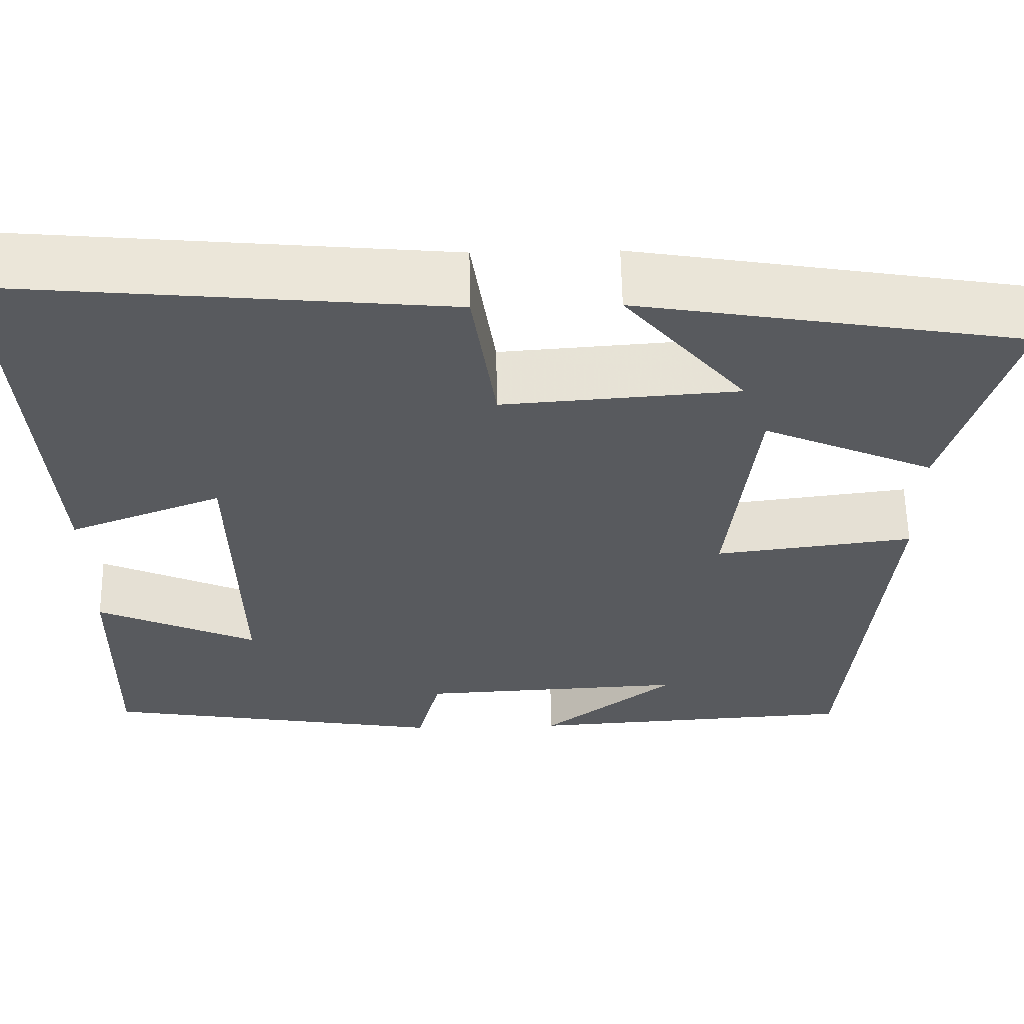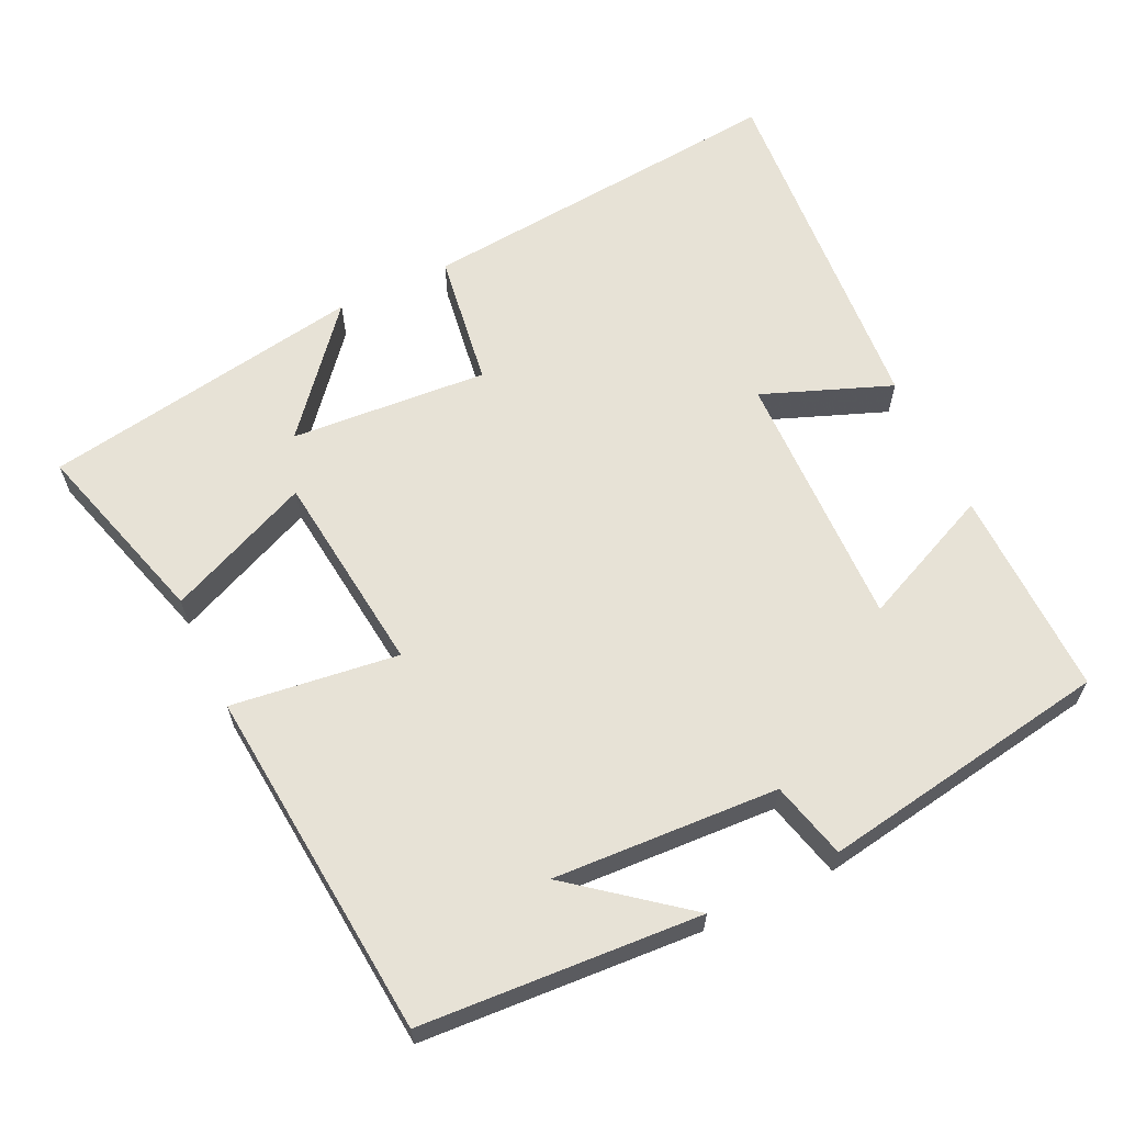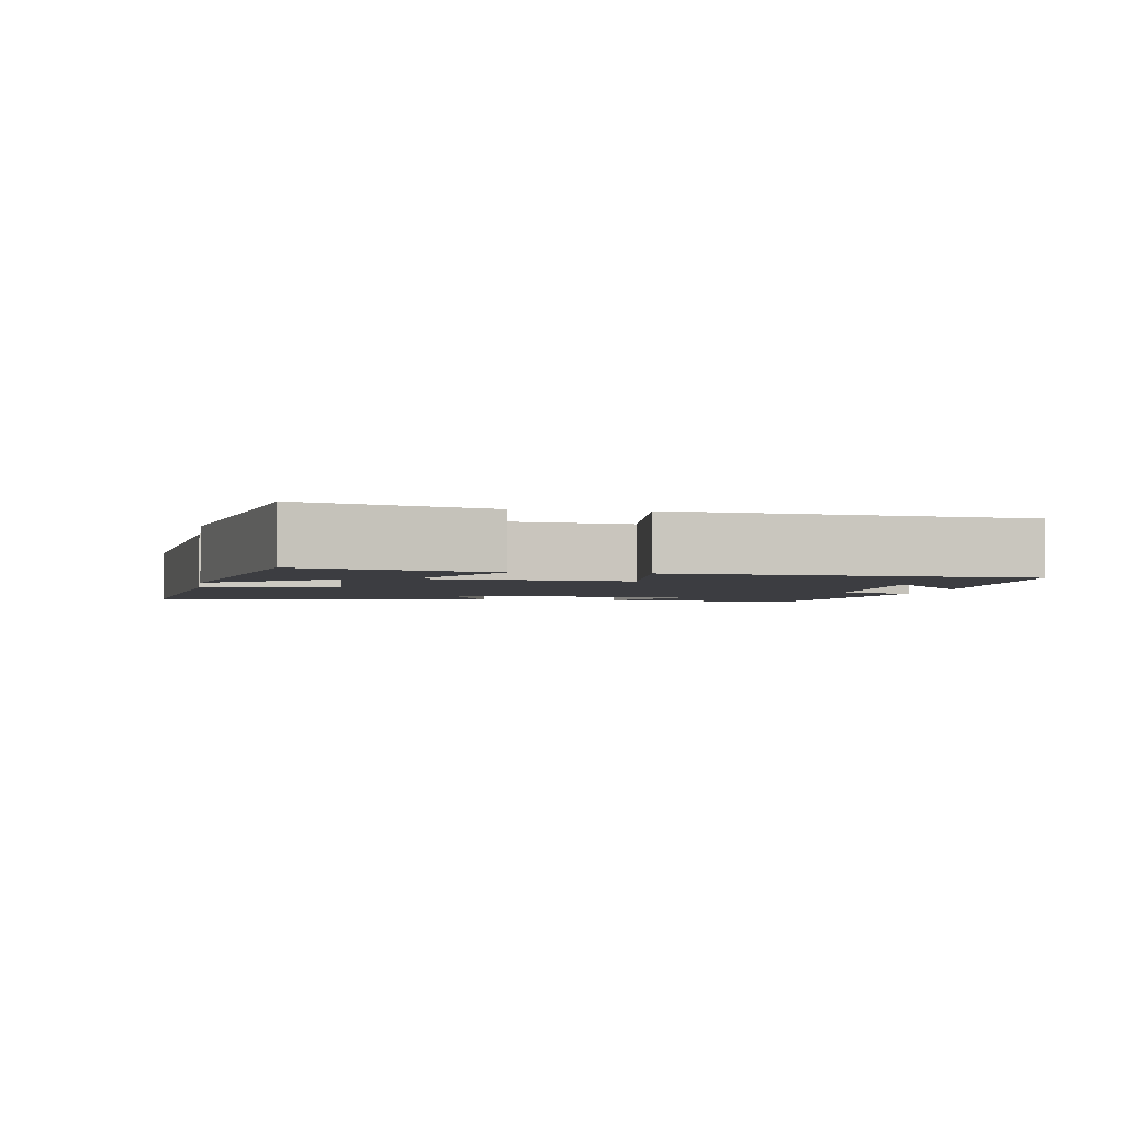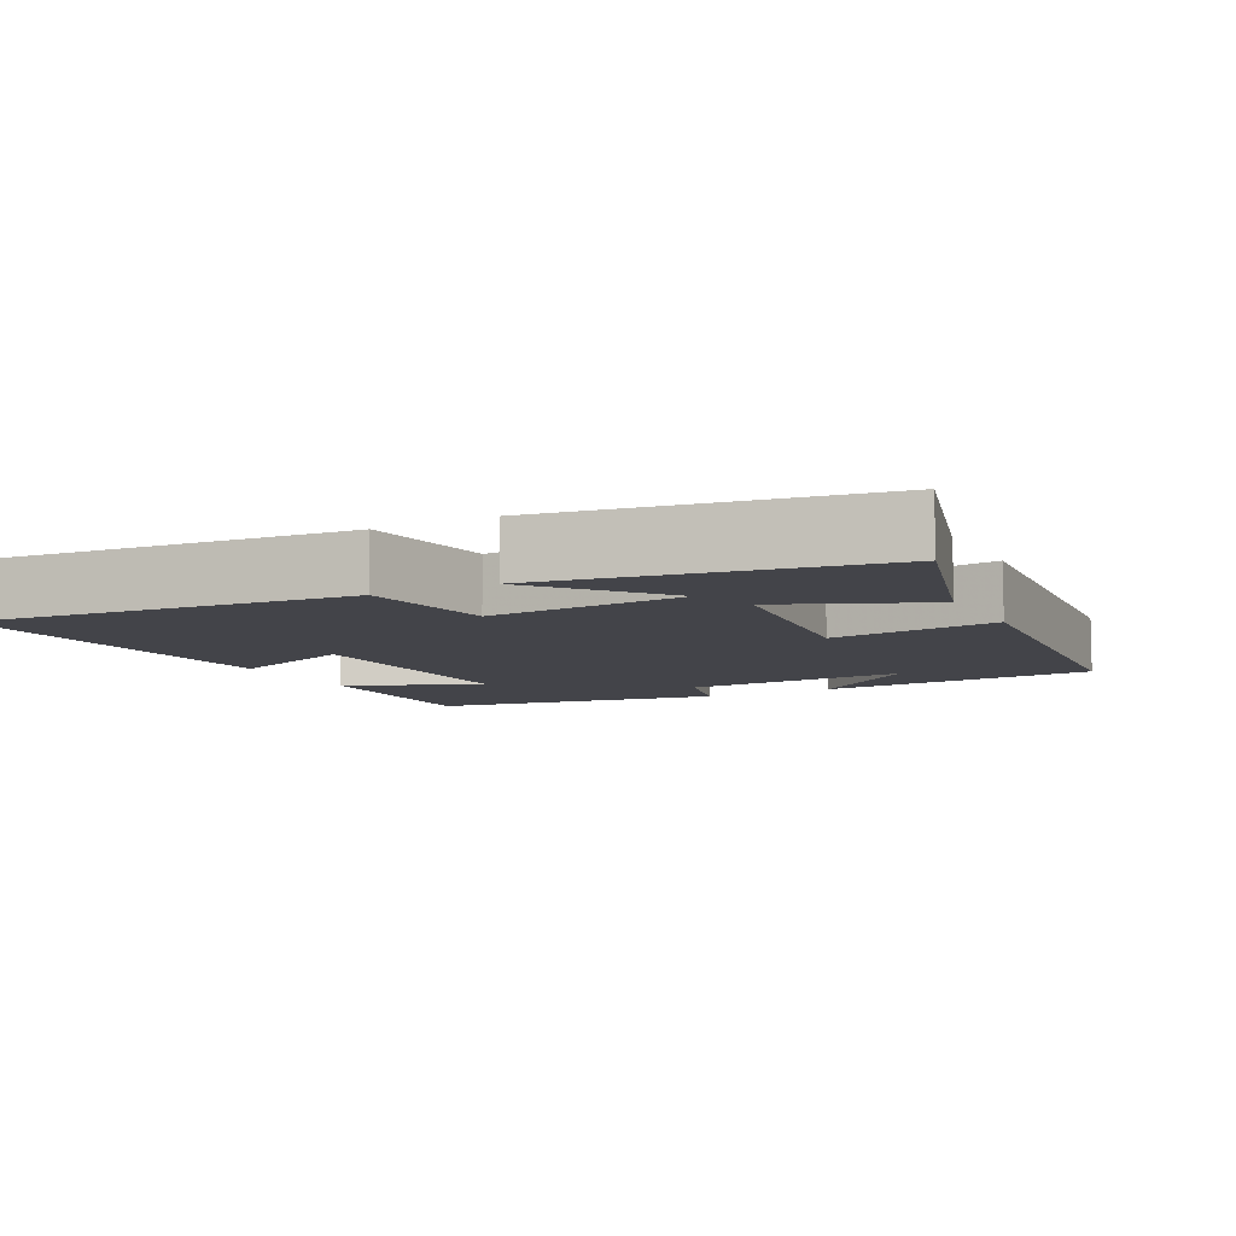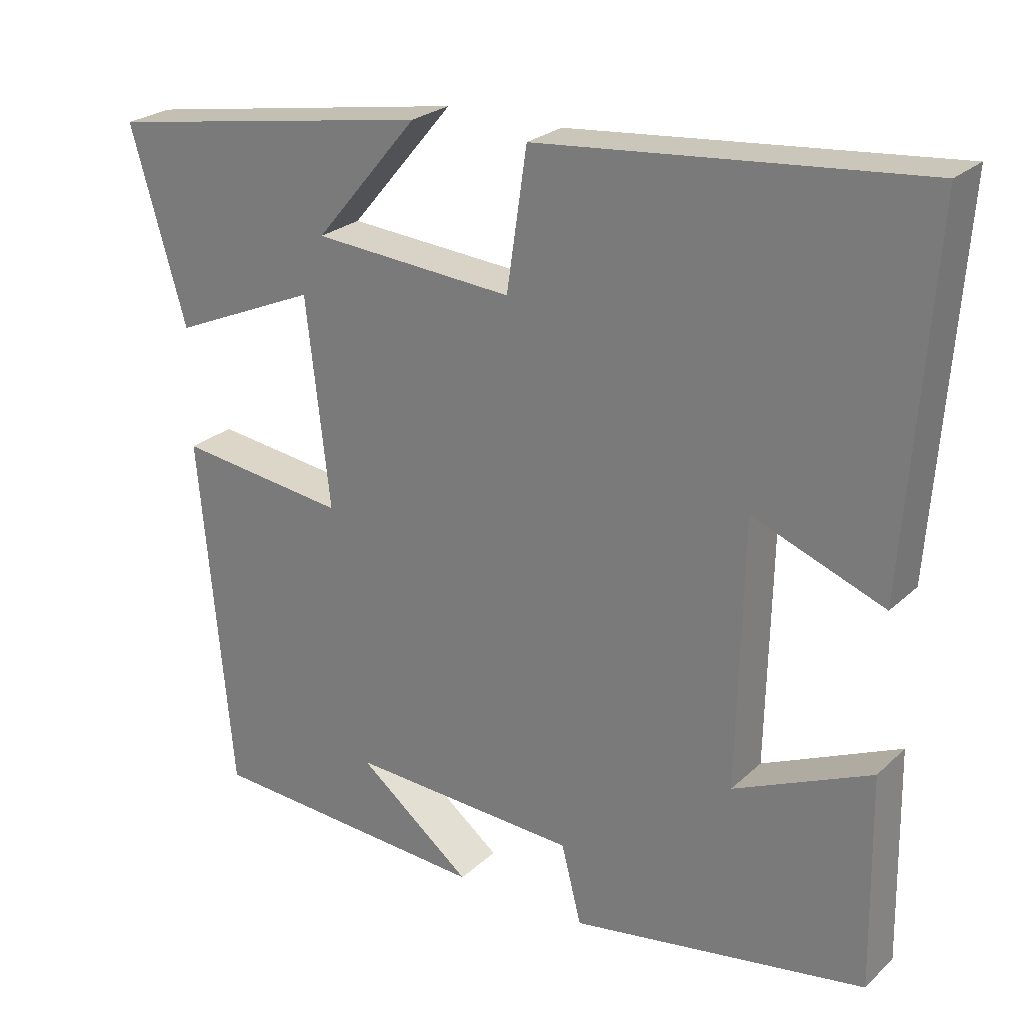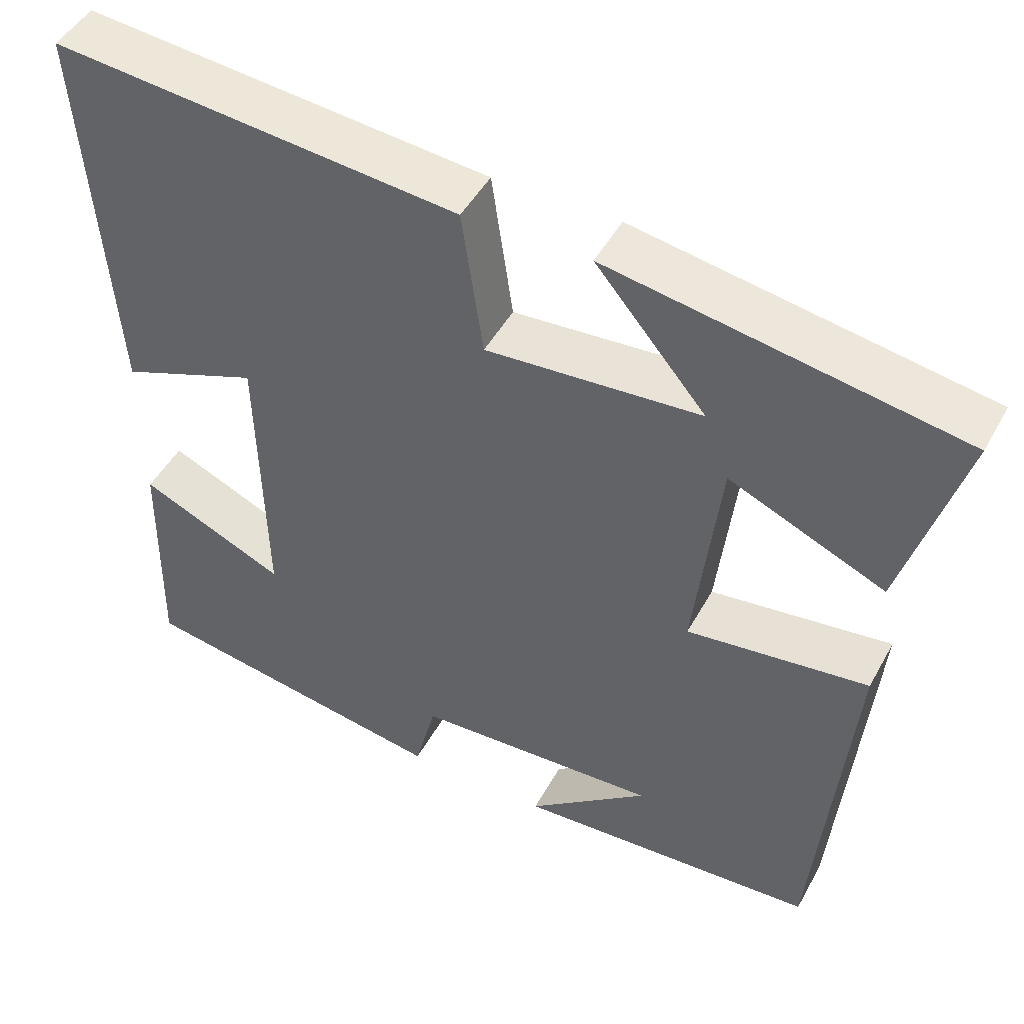
<metadata>
{"format":"obj","ext":"obj","renderer":"f3d","projection":"perspective","resolution":1024,"background":"white","views":[{"elev":59.4,"azim":-1.0,"up":"+Z"},{"elev":63.1,"azim":154.6,"up":"+Y"},{"elev":-2.7,"azim":80.1,"up":"+Y"},{"elev":-8.4,"azim":27.7,"up":"+Y"},{"elev":24.9,"azim":-145.3,"up":"+Z"},{"elev":47.2,"azim":27.6,"up":"+Z"}]}
</metadata>
<code>
v -0.505 0.07 -0.435
v -0.5 0.07 -0.149
v -0.316 0.07 -0.231
v -0.324 0.07 0.125
v -0.5 0.07 0.057
v -0.535 0.07 0.548
v -0.024 0.07 0.5
v 0.003 0.07 0.315
v 0.273 0.07 0.335
v 0.134 0.07 0.5
v 0.575 0.07 0.426
v 0.5 0.07 0.169
v 0.304 0.07 0.254
v 0.272 0.07 -0.024
v 0.5 0.07 0.005
v 0.456 0.07 -0.476
v 0.074 0.07 -0.5
v 0.227 0.07 -0.379
v -0.081 0.07 -0.395
v -0.108 0.07 -0.5
v -0.505 0 -0.435
v -0.5 0 -0.149
v -0.316 0 -0.231
v -0.324 0 0.125
v -0.5 0 0.057
v -0.535 0 0.548
v -0.024 0 0.5
v 0.003 0 0.315
v 0.273 0 0.335
v 0.134 0 0.5
v 0.575 0 0.426
v 0.5 0 0.169
v 0.304 0 0.254
v 0.272 0 -0.024
v 0.5 0 0.005
v 0.456 0 -0.476
v 0.074 0 -0.5
v 0.227 0 -0.379
v -0.081 0 -0.395
v -0.108 0 -0.5
f 19 20 1 2
f 16 17 18
f 14 15 16 18
f 13 14 18 19
f 11 12 13
f 9 10 11
f 9 11 13
f 8 9 13 19
f 4 5 6 7
f 3 4 7 8
f 19 2 3
f 3 8 19
f 22 21 40 39
f 38 37 36
f 38 36 35 34
f 39 38 34 33
f 33 32 31
f 31 30 29
f 33 31 29
f 39 33 29 28
f 27 26 25 24
f 28 27 24 23
f 23 22 39
f 39 28 23
f 1 21 22 2
f 2 22 23 3
f 3 23 24 4
f 4 24 25 5
f 5 25 26 6
f 6 26 27 7
f 7 27 28 8
f 8 28 29 9
f 9 29 30 10
f 10 30 31 11
f 11 31 32 12
f 12 32 33 13
f 13 33 34 14
f 14 34 35 15
f 15 35 36 16
f 16 36 37 17
f 17 37 38 18
f 18 38 39 19
f 19 39 40 20
f 20 40 21 1

</code>
